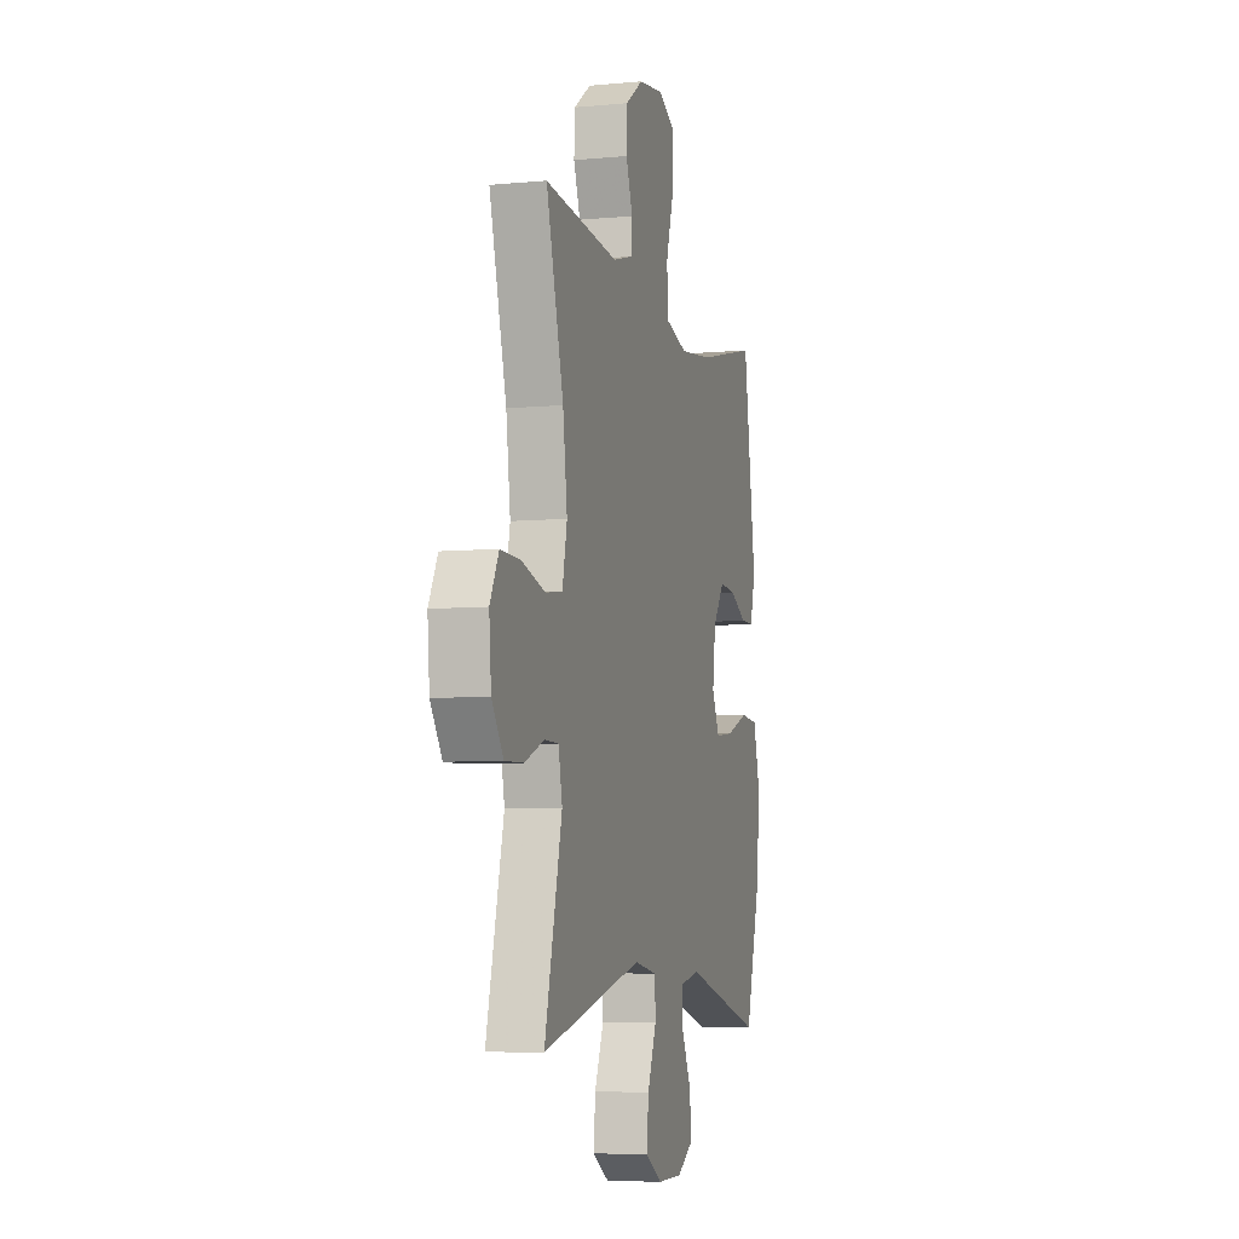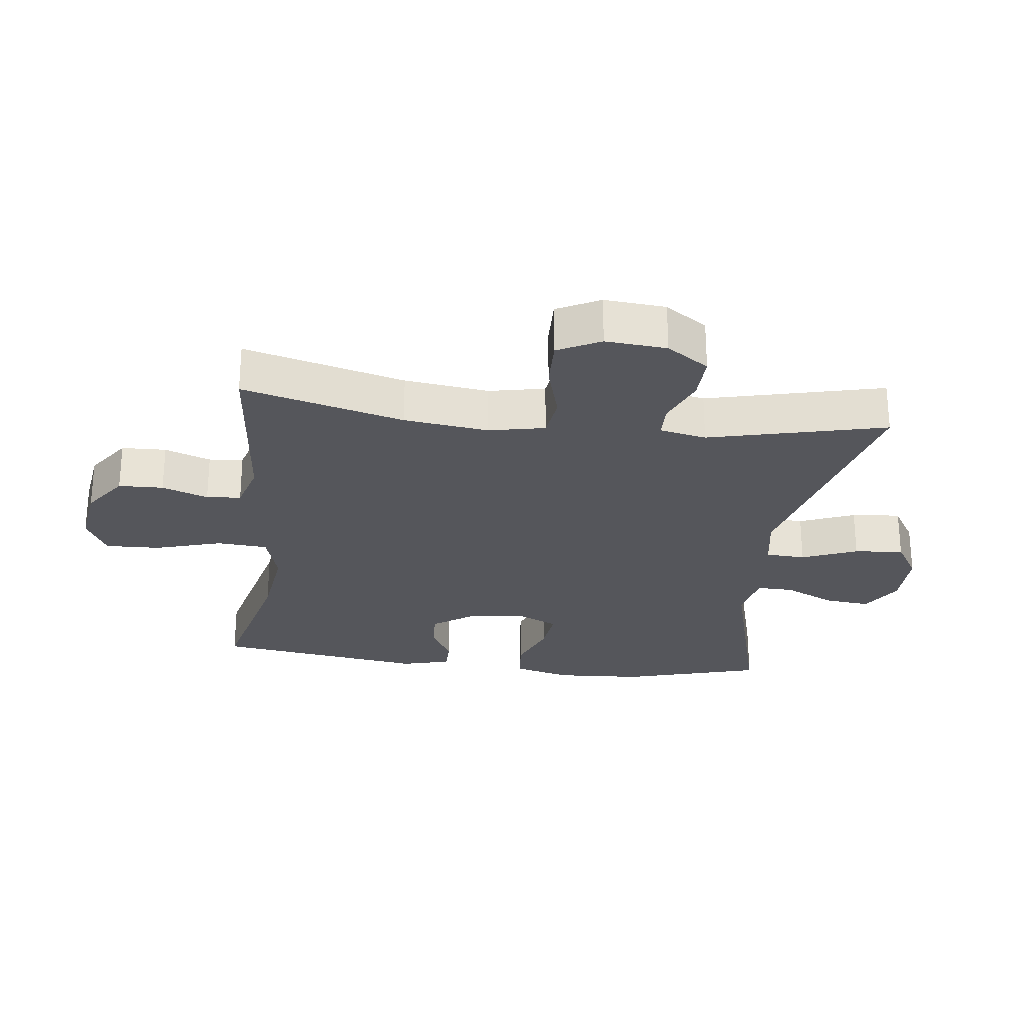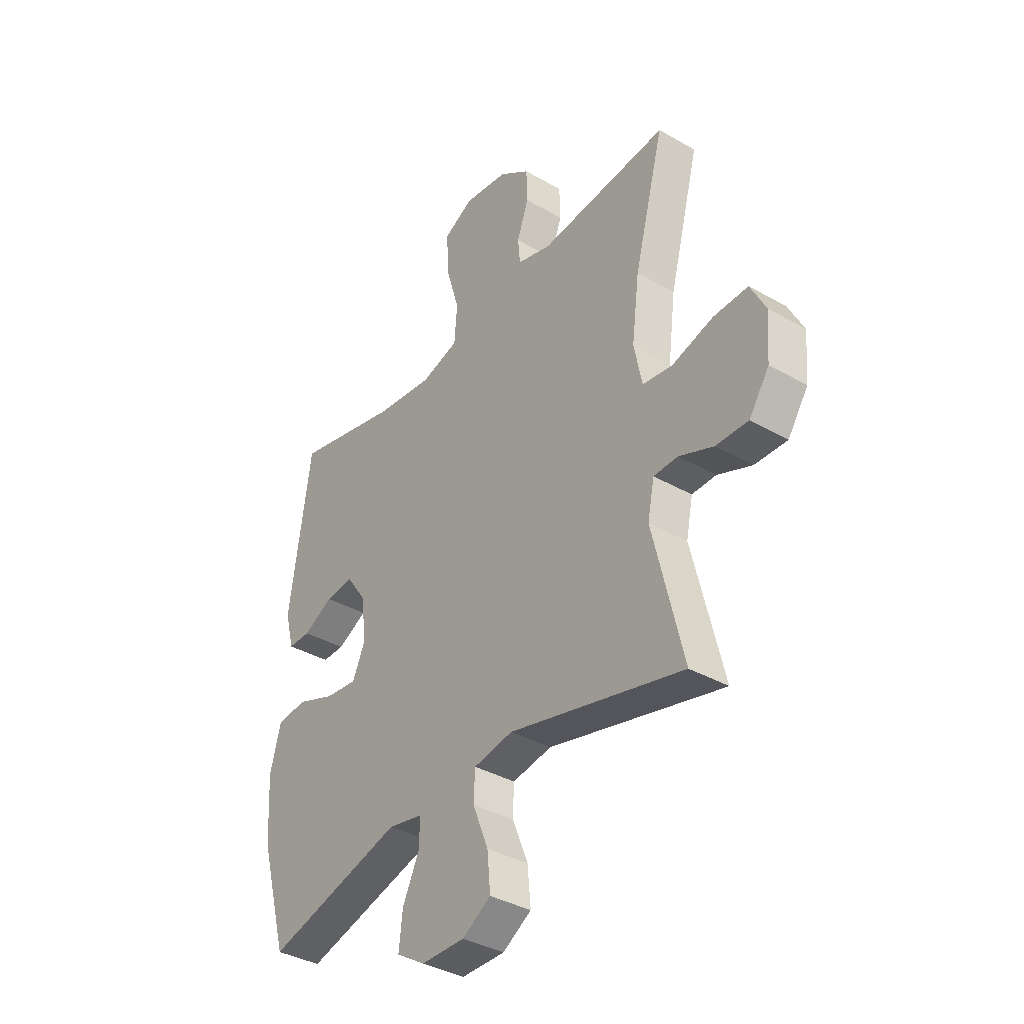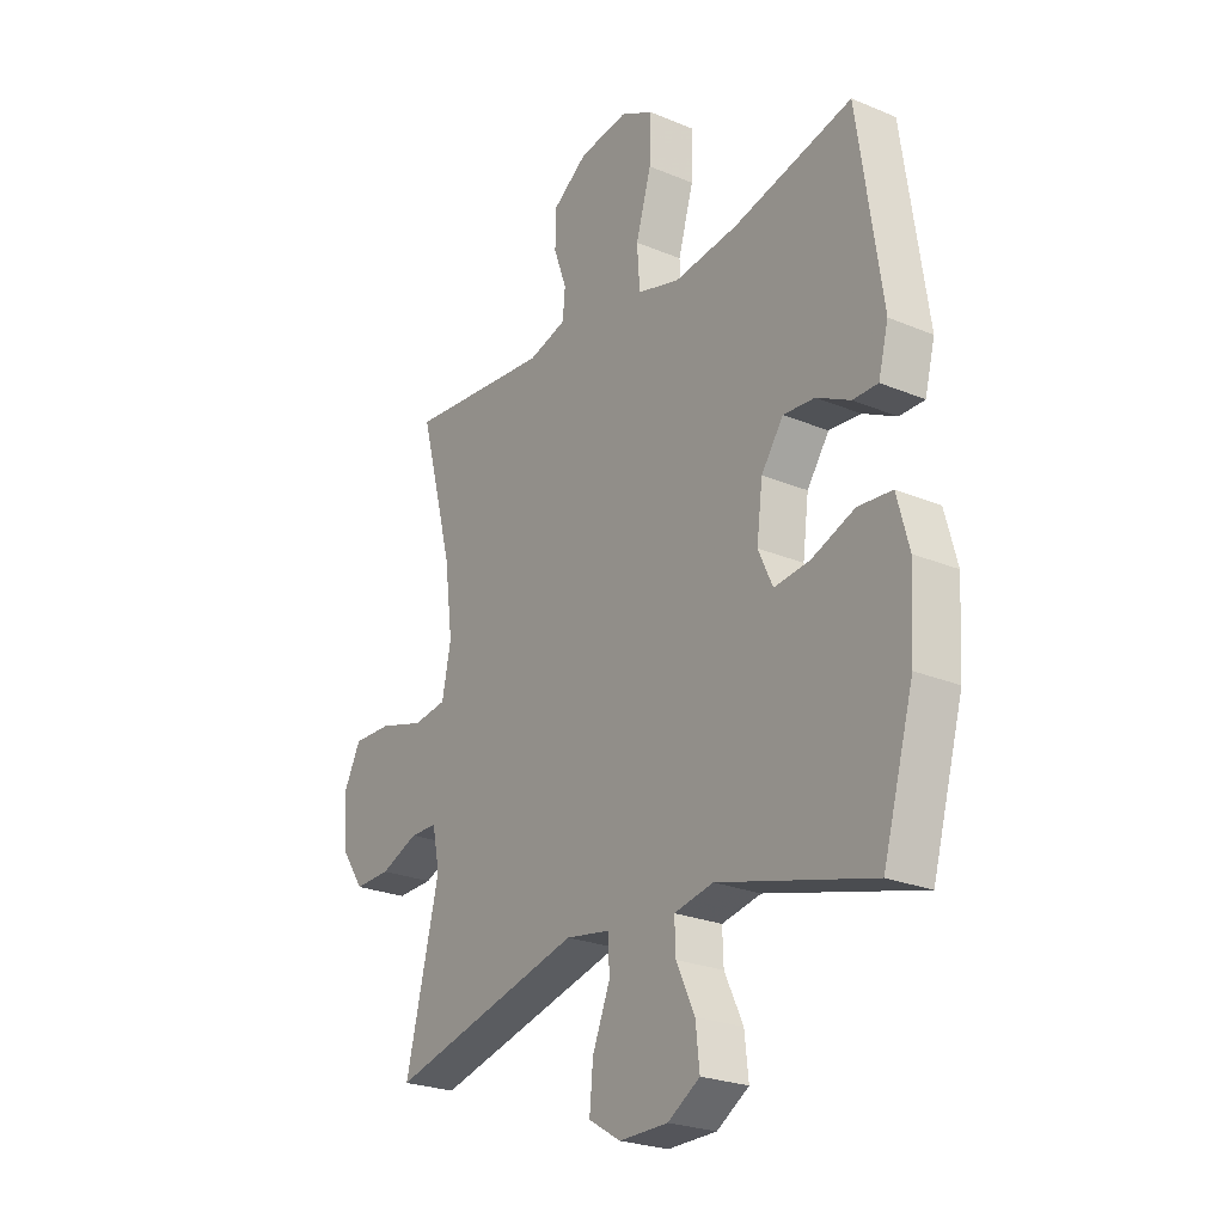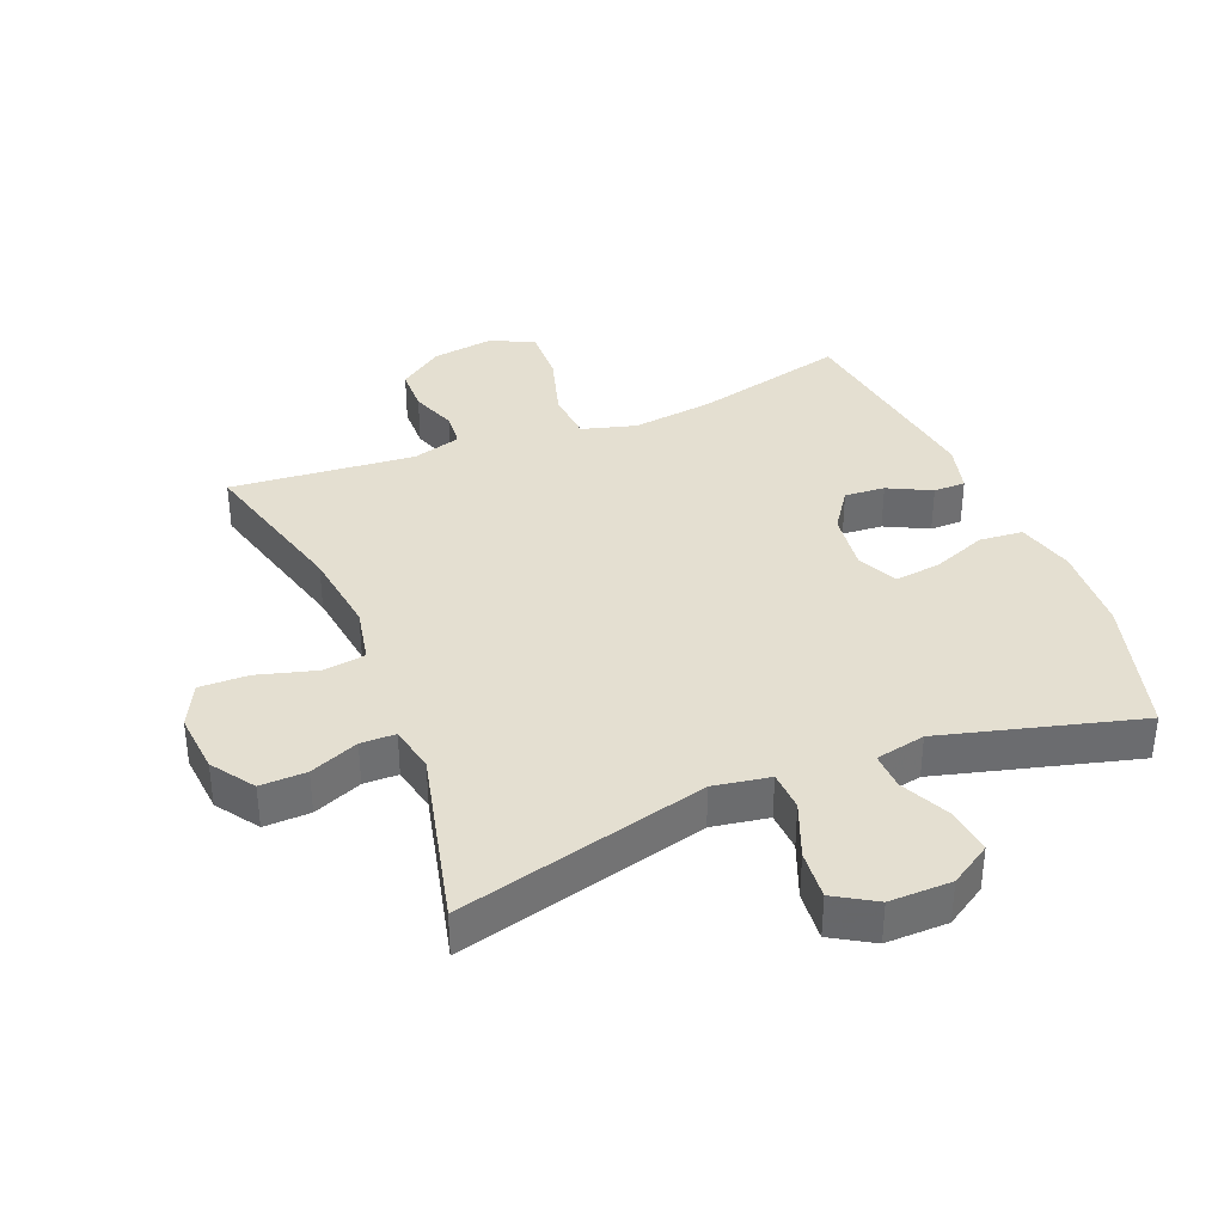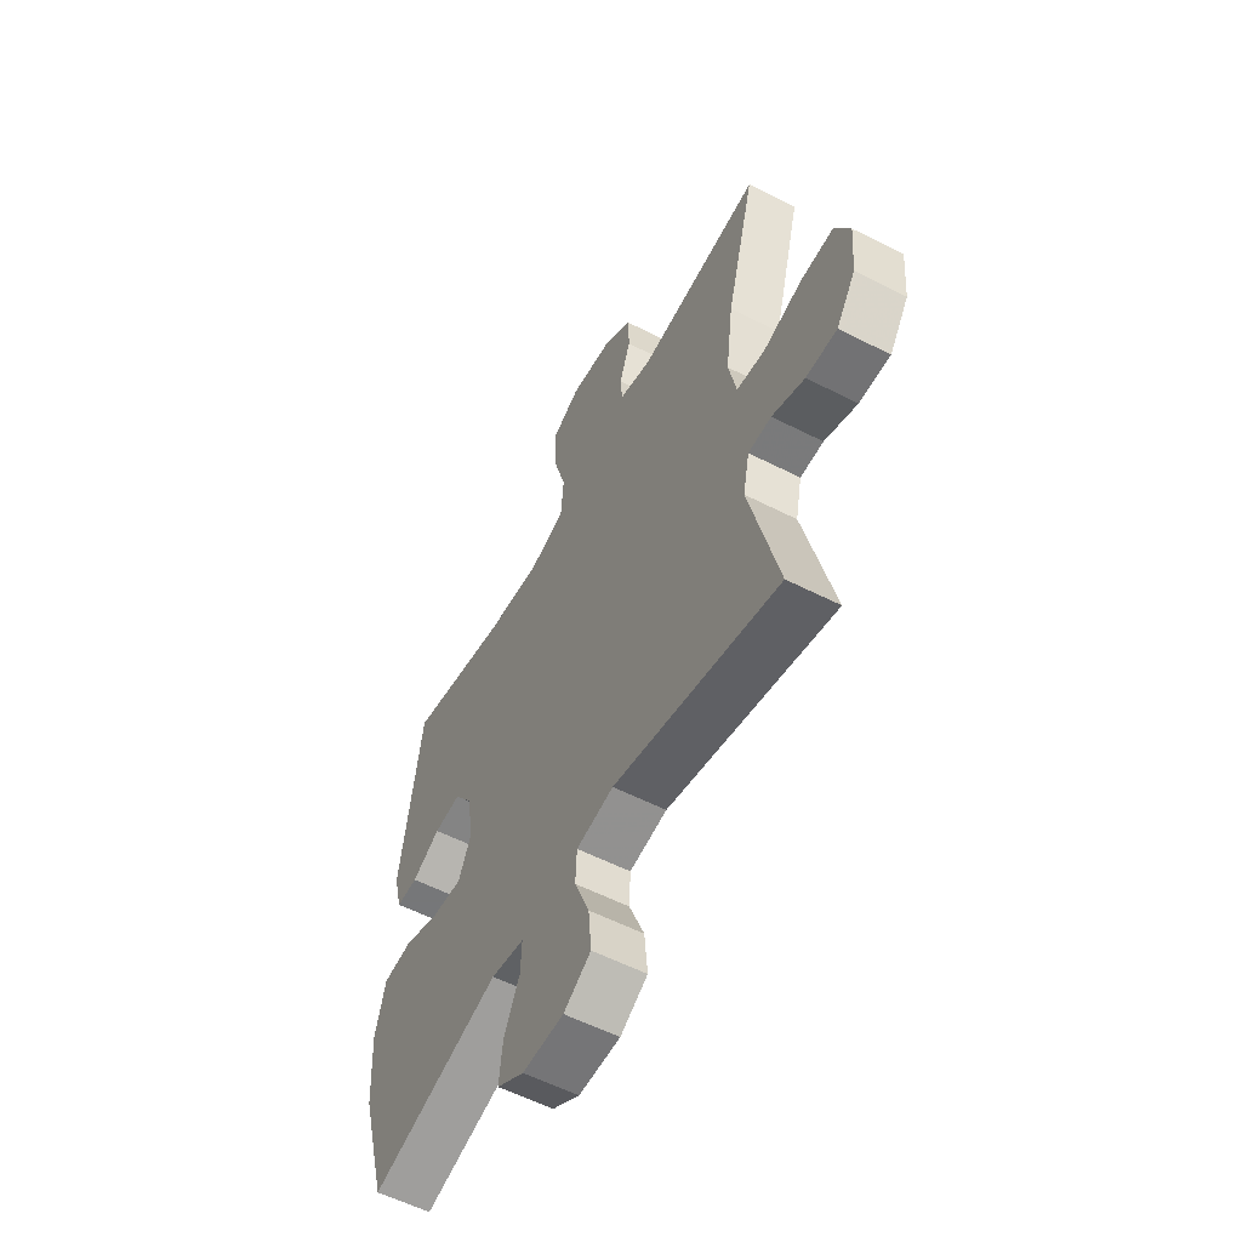
<metadata>
{"format":"obj","ext":"obj","renderer":"f3d","projection":"perspective","resolution":1024,"background":"white","views":[{"elev":-6.4,"azim":105.8,"up":"+Z"},{"elev":-26.3,"azim":83.1,"up":"+Y"},{"elev":-37.2,"azim":53.6,"up":"+Z"},{"elev":-24.6,"azim":-124.4,"up":"+Z"},{"elev":36.7,"azim":157.8,"up":"+Y"},{"elev":-57.1,"azim":62.0,"up":"+Z"}]}
</metadata>
<code>
v 0.5 0.07 -0.5
v 0.112 0.07 -0.402
v 0.024 0.07 -0.417
v 0.021 0.07 -0.479
v 0.056 0.07 -0.566
v 0.063 0.07 -0.643
v -0.001 0.07 -0.682
v -0.098 0.07 -0.681
v -0.162 0.07 -0.641
v -0.154 0.07 -0.569
v -0.117 0.07 -0.491
v -0.115 0.07 -0.433
v -0.193 0.07 -0.417
v -0.5 0.07 -0.5
v -0.562 0.07 -0.281
v -0.57 0.07 -0.143
v -0.546 0.07 -0.053
v -0.478 0.07 -0.047
v -0.392 0.07 -0.08
v -0.321 0.07 -0.088
v -0.292 0.07 -0.025
v -0.304 0.07 0.068
v -0.348 0.07 0.131
v -0.411 0.07 0.126
v -0.478 0.07 0.092
v -0.528 0.07 0.092
v -0.548 0.07 0.169
v -0.5 0.07 0.5
v -0.262 0.07 0.442
v -0.134 0.07 0.426
v -0.05 0.07 0.45
v -0.044 0.07 0.53
v -0.075 0.07 0.634
v -0.078 0.07 0.72
v -0.012 0.07 0.754
v 0.086 0.07 0.74
v 0.155 0.07 0.691
v 0.157 0.07 0.621
v 0.131 0.07 0.549
v 0.136 0.07 0.495
v 0.212 0.07 0.473
v 0.5 0.07 0.5
v 0.433 0.07 0.248
v 0.416 0.07 0.116
v 0.434 0.07 0.028
v 0.501 0.07 0.019
v 0.592 0.07 0.045
v 0.669 0.07 0.047
v 0.703 0.07 -0.02
v 0.695 0.07 -0.116
v 0.65 0.07 -0.182
v 0.578 0.07 -0.18
v 0.502 0.07 -0.149
v 0.448 0.07 -0.15
v 0.433 0.07 -0.223
v 0.5 0 -0.5
v 0.112 0 -0.402
v 0.024 0 -0.417
v 0.021 0 -0.479
v 0.056 0 -0.566
v 0.063 0 -0.643
v -0.001 0 -0.682
v -0.098 0 -0.681
v -0.162 0 -0.641
v -0.154 0 -0.569
v -0.117 0 -0.491
v -0.115 0 -0.433
v -0.193 0 -0.417
v -0.5 0 -0.5
v -0.562 0 -0.281
v -0.57 0 -0.143
v -0.546 0 -0.053
v -0.478 0 -0.047
v -0.392 0 -0.08
v -0.321 0 -0.088
v -0.292 0 -0.025
v -0.304 0 0.068
v -0.348 0 0.131
v -0.411 0 0.126
v -0.478 0 0.092
v -0.528 0 0.092
v -0.548 0 0.169
v -0.5 0 0.5
v -0.262 0 0.442
v -0.134 0 0.426
v -0.05 0 0.45
v -0.044 0 0.53
v -0.075 0 0.634
v -0.078 0 0.72
v -0.012 0 0.754
v 0.086 0 0.74
v 0.155 0 0.691
v 0.157 0 0.621
v 0.131 0 0.549
v 0.136 0 0.495
v 0.212 0 0.473
v 0.5 0 0.5
v 0.433 0 0.248
v 0.416 0 0.116
v 0.434 0 0.028
v 0.501 0 0.019
v 0.592 0 0.045
v 0.669 0 0.047
v 0.703 0 -0.02
v 0.695 0 -0.116
v 0.65 0 -0.182
v 0.578 0 -0.18
v 0.502 0 -0.149
v 0.448 0 -0.15
v 0.433 0 -0.223
f 50 51 52 53
f 50 53 54
f 49 50 54
f 46 47 48 49
f 45 46 49 54
f 44 45 54 55
f 41 42 43
f 40 41 43 44
f 36 37 38 39
f 36 39 40
f 35 36 40
f 32 33 34 35
f 31 32 35 40
f 30 31 40 44
f 26 27 28 29
f 24 25 26 29
f 23 24 29 30
f 22 23 30 44
f 16 17 18 19
f 16 19 20
f 13 14 15 16
f 12 13 16 20
f 8 9 10 11
f 8 11 12
f 7 8 12
f 4 5 6 7
f 3 4 7 12
f 2 3 12 20
f 55 1 2 20
f 21 22 44 55
f 20 21 55
f 108 107 106 105
f 109 108 105
f 109 105 104
f 104 103 102 101
f 109 104 101 100
f 110 109 100 99
f 98 97 96
f 99 98 96 95
f 94 93 92 91
f 95 94 91
f 95 91 90
f 90 89 88 87
f 95 90 87 86
f 99 95 86 85
f 84 83 82 81
f 84 81 80 79
f 85 84 79 78
f 99 85 78 77
f 74 73 72 71
f 75 74 71
f 71 70 69 68
f 75 71 68 67
f 66 65 64 63
f 67 66 63
f 67 63 62
f 62 61 60 59
f 67 62 59 58
f 75 67 58 57
f 75 57 56 110
f 110 99 77 76
f 110 76 75
f 1 56 57 2
f 2 57 58 3
f 3 58 59 4
f 4 59 60 5
f 5 60 61 6
f 6 61 62 7
f 7 62 63 8
f 8 63 64 9
f 9 64 65 10
f 10 65 66 11
f 11 66 67 12
f 12 67 68 13
f 13 68 69 14
f 14 69 70 15
f 15 70 71 16
f 16 71 72 17
f 17 72 73 18
f 18 73 74 19
f 19 74 75 20
f 20 75 76 21
f 21 76 77 22
f 22 77 78 23
f 23 78 79 24
f 24 79 80 25
f 25 80 81 26
f 26 81 82 27
f 27 82 83 28
f 28 83 84 29
f 29 84 85 30
f 30 85 86 31
f 31 86 87 32
f 32 87 88 33
f 33 88 89 34
f 34 89 90 35
f 35 90 91 36
f 36 91 92 37
f 37 92 93 38
f 38 93 94 39
f 39 94 95 40
f 40 95 96 41
f 41 96 97 42
f 42 97 98 43
f 43 98 99 44
f 44 99 100 45
f 45 100 101 46
f 46 101 102 47
f 47 102 103 48
f 48 103 104 49
f 49 104 105 50
f 50 105 106 51
f 51 106 107 52
f 52 107 108 53
f 53 108 109 54
f 54 109 110 55
f 55 110 56 1

</code>
